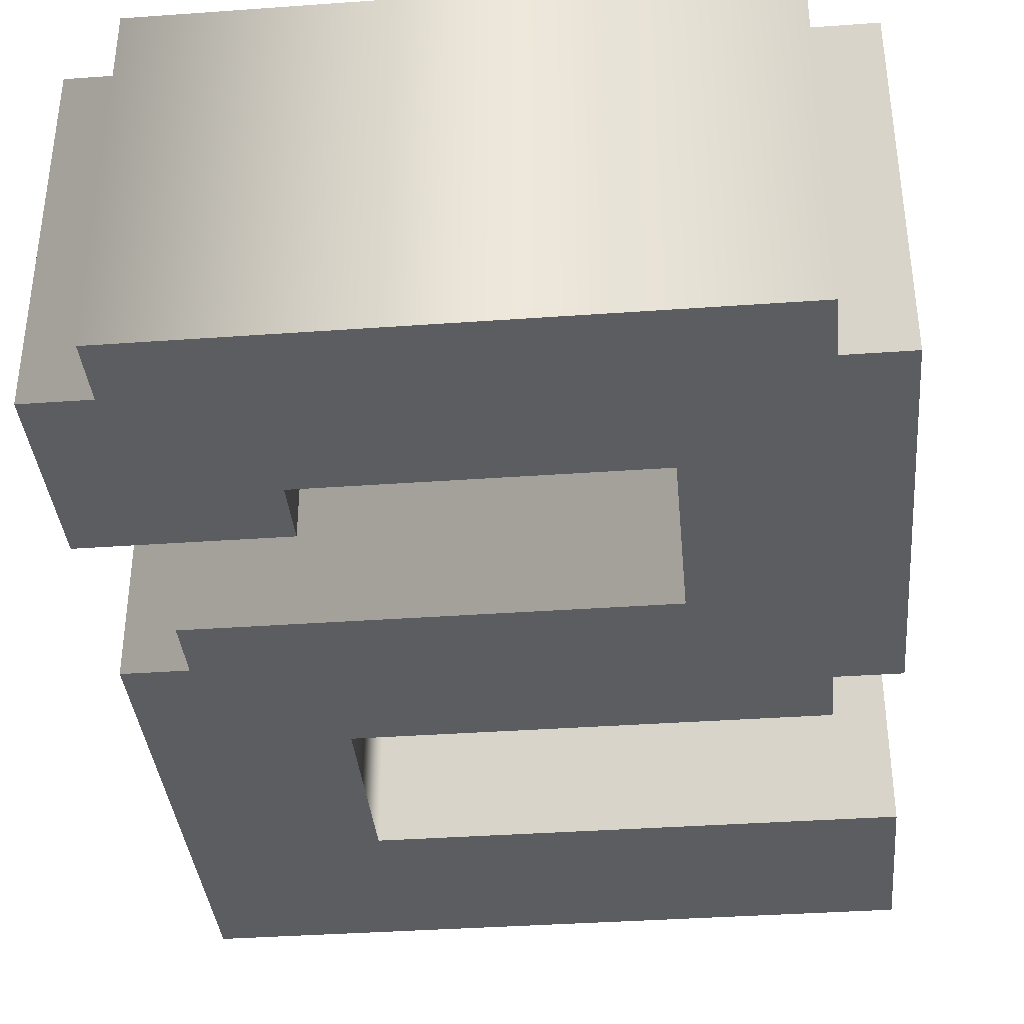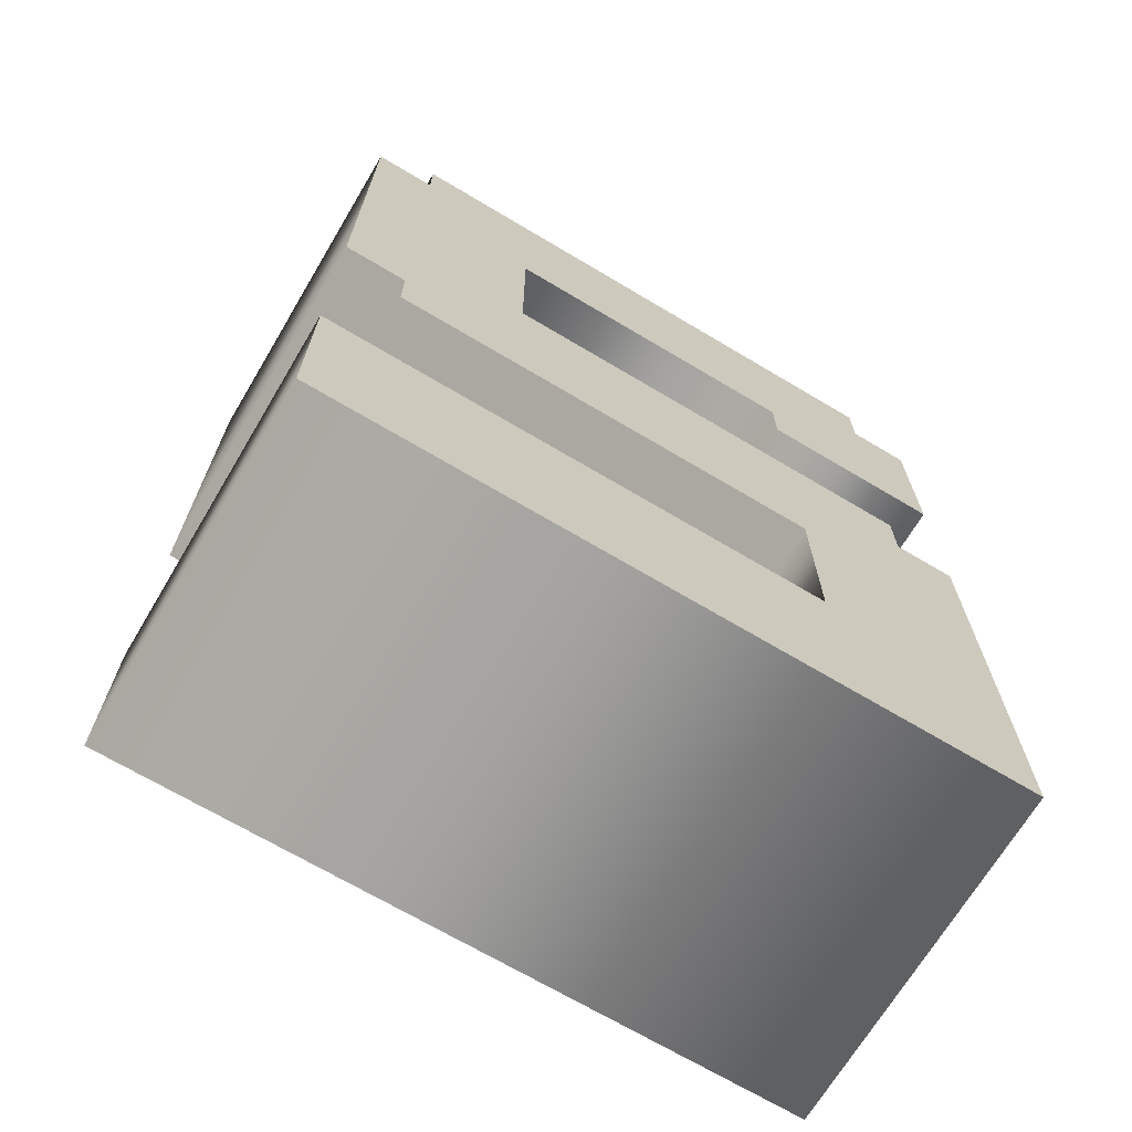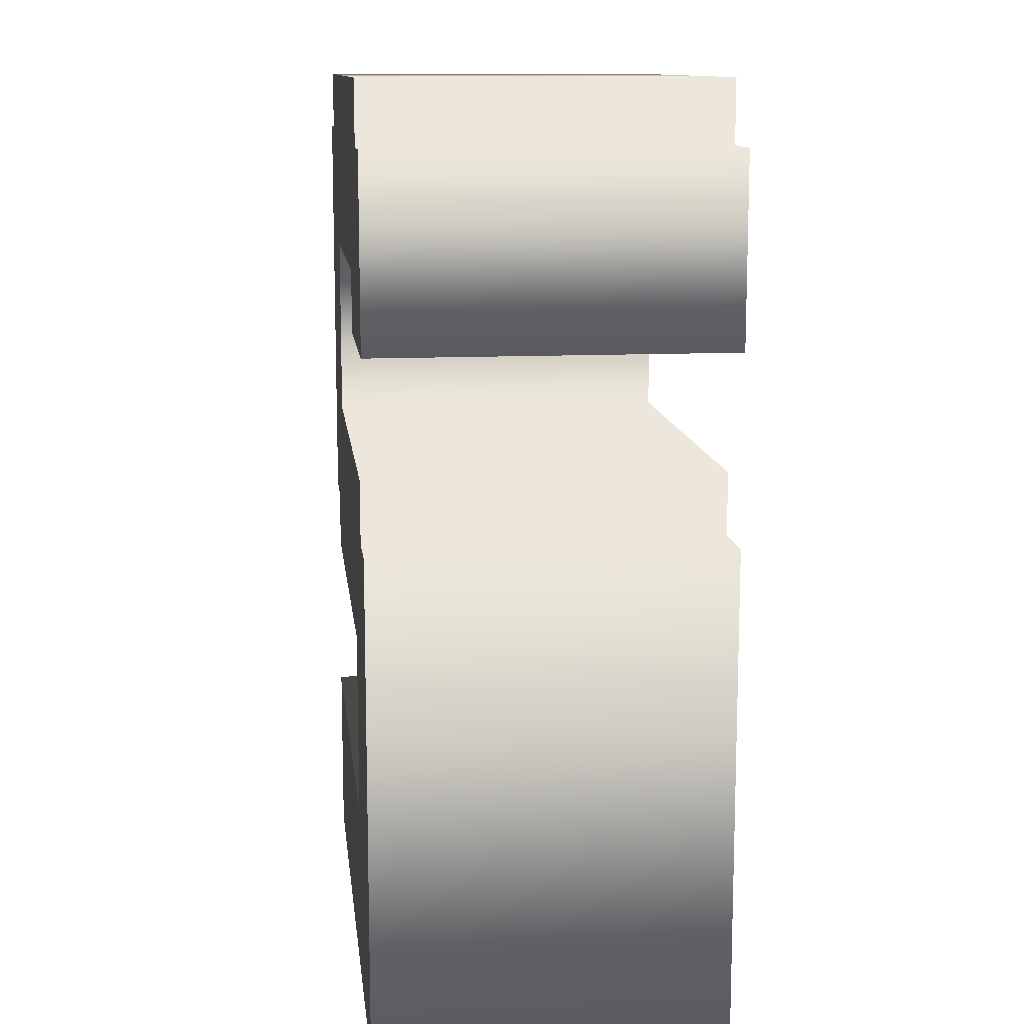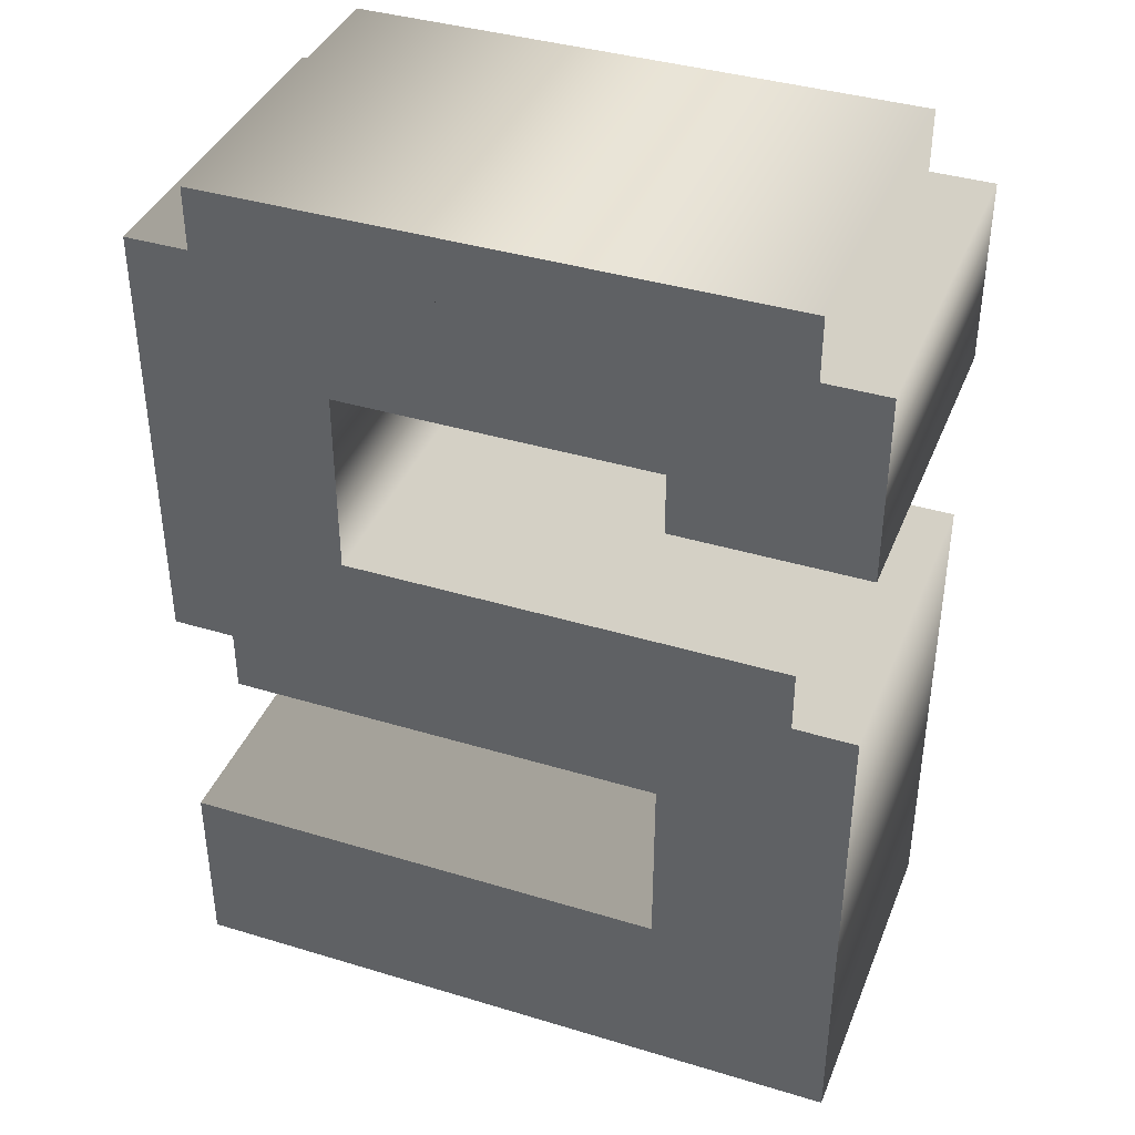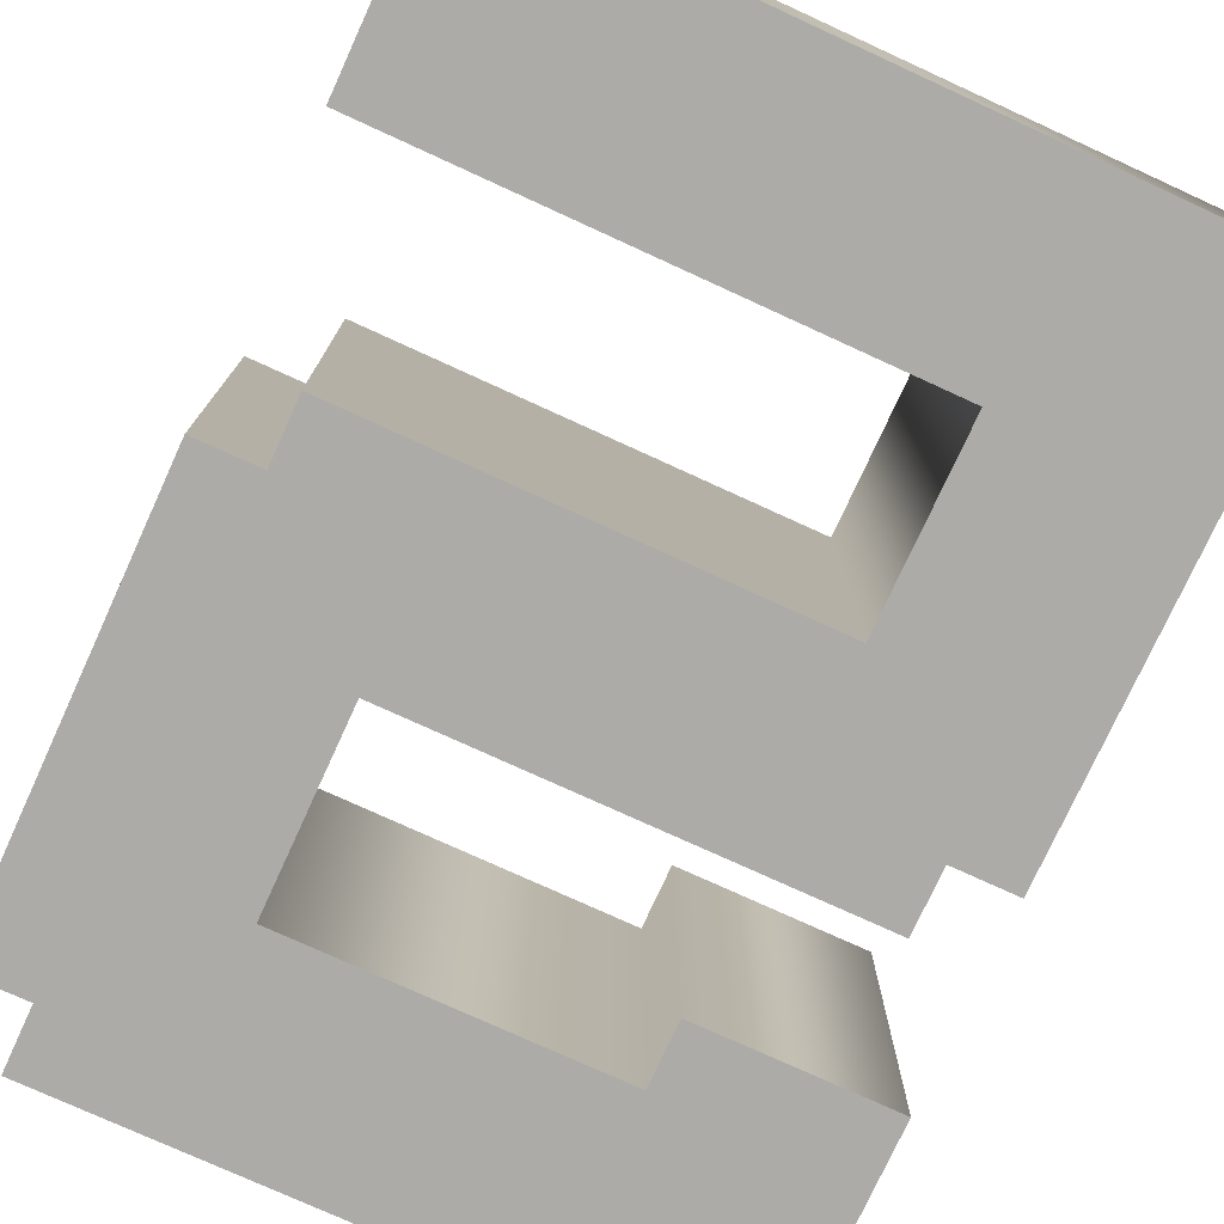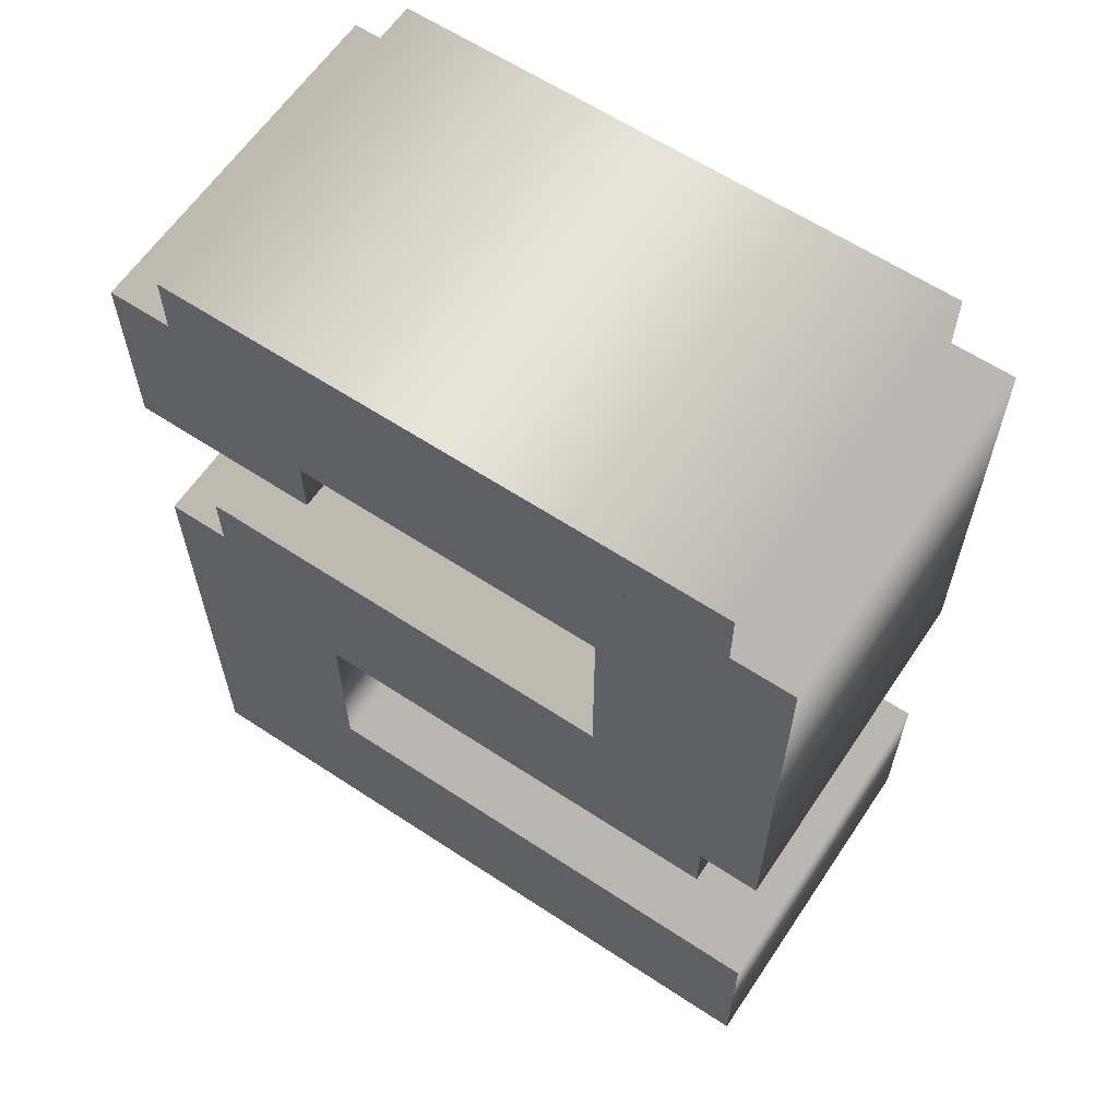
<metadata>
{"format":"obj","ext":"obj","renderer":"f3d","projection":"perspective","resolution":1024,"background":"white","views":[{"elev":-37.0,"azim":5.3,"up":"+Y"},{"elev":-69.3,"azim":149.2,"up":"+Z"},{"elev":11.9,"azim":-96.6,"up":"+Z"},{"elev":39.2,"azim":-159.3,"up":"+Z"},{"elev":-76.4,"azim":155.4,"up":"+Y"},{"elev":62.0,"azim":33.8,"up":"+Z"}]}
</metadata>
<code>
o Text
v 0.5263 0.15 0
v 0.05263 0.15 0
v 0.05263 0.15 -0.05263
v 0 0.15 -0.05263
v 0 0.15 -0.2105
v 0.1579 0.15 -0.2105
v 0.1579 0.15 -0.1579
v 0.4211 0.15 -0.1579
v 0.4211 0.15 -0.3158
v 0.05263 0.15 -0.3158
v 0.05263 0.15 -0.3684
v 0 0.15 -0.3684
v 0 0.15 -0.7895
v 0.5789 0.15 -0.7895
v 0.5789 0.15 -0.6316
v 0.1579 0.15 -0.6316
v 0.1579 0.15 -0.4737
v 0.5263 0.15 -0.4737
v 0.5263 0.15 -0.4211
v 0.5789 0.15 -0.4211
v 0.5789 0.15 -0.05263
v 0.5263 0.15 -0.05263
v 0.5263 -0.15 0
v 0.05263 -0.15 0
v 0.05263 -0.15 -0.05263
v 0 -0.15 -0.05263
v 0 -0.15 -0.2105
v 0.1579 -0.15 -0.2105
v 0.1579 -0.15 -0.1579
v 0.4211 -0.15 -0.1579
v 0.4211 -0.15 -0.3158
v 0.05263 -0.15 -0.3158
v 0.05263 -0.15 -0.3684
v 0 -0.15 -0.3684
v 0 -0.15 -0.7895
v 0.5789 -0.15 -0.7895
v 0.5789 -0.15 -0.6316
v 0.1579 -0.15 -0.6316
v 0.1579 -0.15 -0.4737
v 0.5263 -0.15 -0.4737
v 0.5263 -0.15 -0.4211
v 0.5789 -0.15 -0.4211
v 0.5789 -0.15 -0.05263
v 0.5263 -0.15 -0.05263
v 0.5263 -0.15 0
v 0.5263 0.15 0
v 0.05263 -0.15 0
v 0.05263 0.15 0
v 0.05263 -0.15 -0.05263
v 0.05263 0.15 -0.05263
v 0 -0.15 -0.05263
v 0 0.15 -0.05263
v 0 -0.15 -0.2105
v 0 0.15 -0.2105
v 0.1579 -0.15 -0.2105
v 0.1579 0.15 -0.2105
v 0.1579 -0.15 -0.1579
v 0.1579 0.15 -0.1579
v 0.4211 -0.15 -0.1579
v 0.4211 0.15 -0.1579
v 0.4211 -0.15 -0.3158
v 0.4211 0.15 -0.3158
v 0.05263 -0.15 -0.3158
v 0.05263 0.15 -0.3158
v 0.05263 -0.15 -0.3684
v 0.05263 0.15 -0.3684
v 0 -0.15 -0.3684
v 0 0.15 -0.3684
v 0 -0.15 -0.7895
v 0 0.15 -0.7895
v 0.5789 -0.15 -0.7895
v 0.5789 0.15 -0.7895
v 0.5789 -0.15 -0.6316
v 0.5789 0.15 -0.6316
v 0.1579 -0.15 -0.6316
v 0.1579 0.15 -0.6316
v 0.1579 -0.15 -0.4737
v 0.1579 0.15 -0.4737
v 0.5263 -0.15 -0.4737
v 0.5263 0.15 -0.4737
v 0.5263 -0.15 -0.4211
v 0.5263 0.15 -0.4211
v 0.5789 -0.15 -0.4211
v 0.5789 0.15 -0.4211
v 0.5789 -0.15 -0.05263
v 0.5789 0.15 -0.05263
v 0.5263 -0.15 -0.05263
v 0.5263 0.15 -0.05263
f 12 16 13
f 16 14 13
f 16 15 14
f 12 17 16
f 12 18 17
f 12 19 18
f 12 20 19
f 12 11 20
f 11 9 20
f 9 21 20
f 10 9 11
f 8 21 9
f 4 6 5
f 4 7 6
f 4 8 7
f 4 21 8
f 3 21 4
f 2 22 3
f 22 21 3
f 2 1 22
f 38 34 35
f 36 38 35
f 37 38 36
f 39 34 38
f 40 34 39
f 41 34 40
f 42 34 41
f 33 34 42
f 31 33 42
f 43 31 42
f 31 32 33
f 43 30 31
f 28 26 27
f 29 26 28
f 30 26 29
f 43 26 30
f 43 25 26
f 44 24 25
f 43 44 25
f 23 24 44
f 48 45 46
f 50 47 48
f 52 49 50
f 54 51 52
f 56 53 54
f 58 55 56
f 60 57 58
f 62 59 60
f 64 61 62
f 66 63 64
f 68 65 66
f 70 67 68
f 72 69 70
f 74 71 72
f 76 73 74
f 78 75 76
f 80 77 78
f 82 79 80
f 84 81 82
f 86 83 84
f 88 85 86
f 46 87 88
f 48 47 45
f 50 49 47
f 52 51 49
f 54 53 51
f 56 55 53
f 58 57 55
f 60 59 57
f 62 61 59
f 64 63 61
f 66 65 63
f 68 67 65
f 70 69 67
f 72 71 69
f 74 73 71
f 76 75 73
f 78 77 75
f 80 79 77
f 82 81 79
f 84 83 81
f 86 85 83
f 88 87 85
f 46 45 87

</code>
